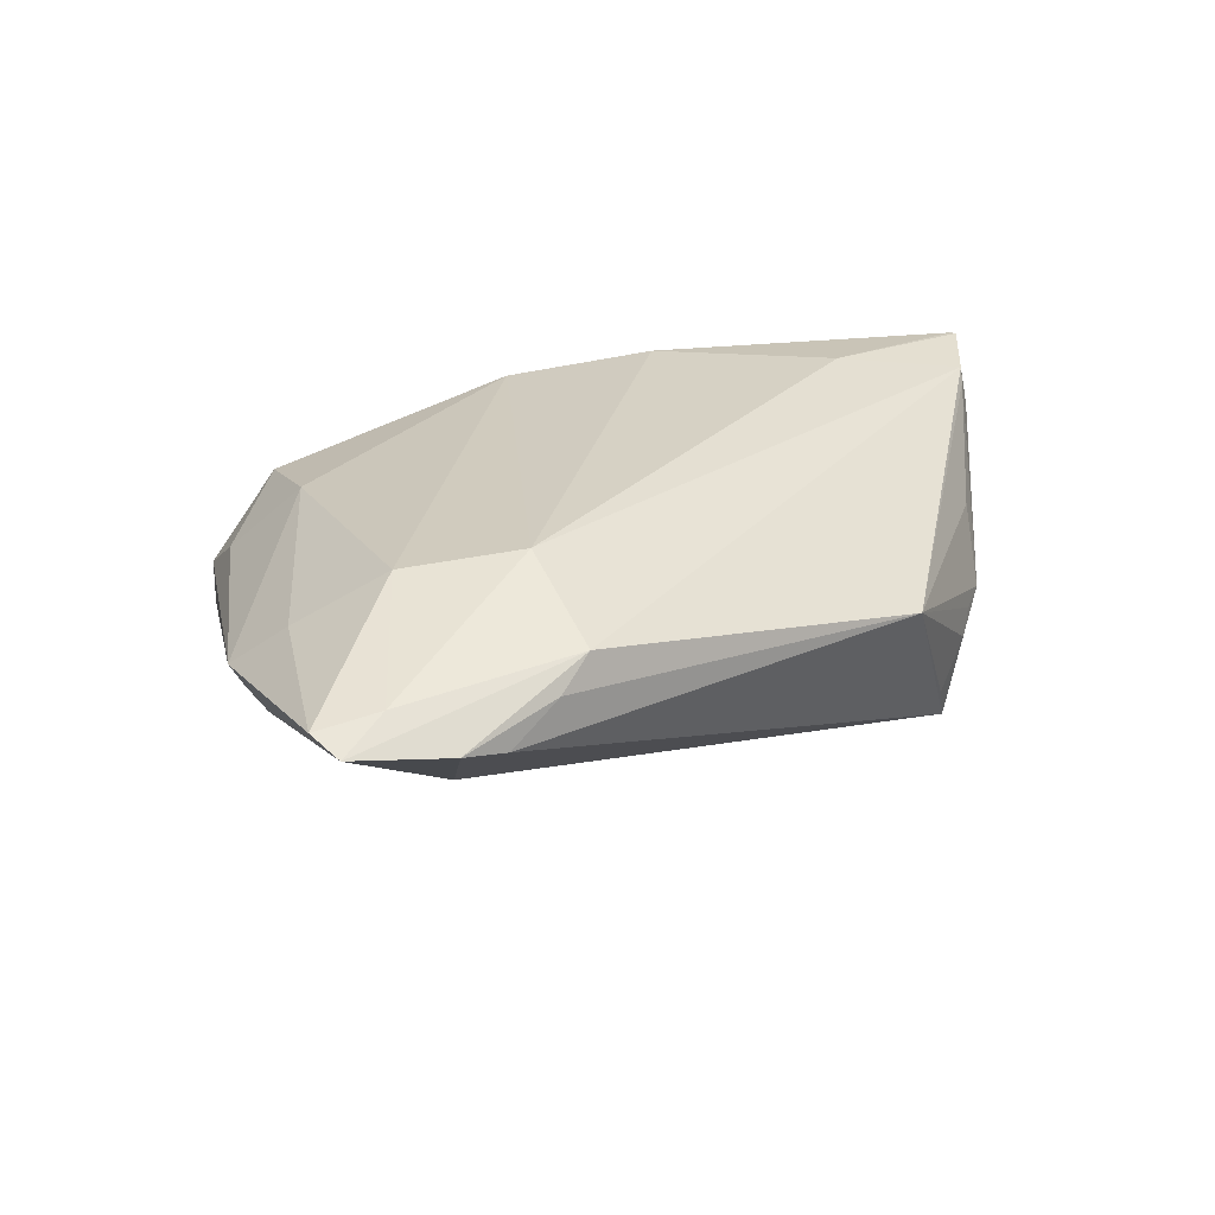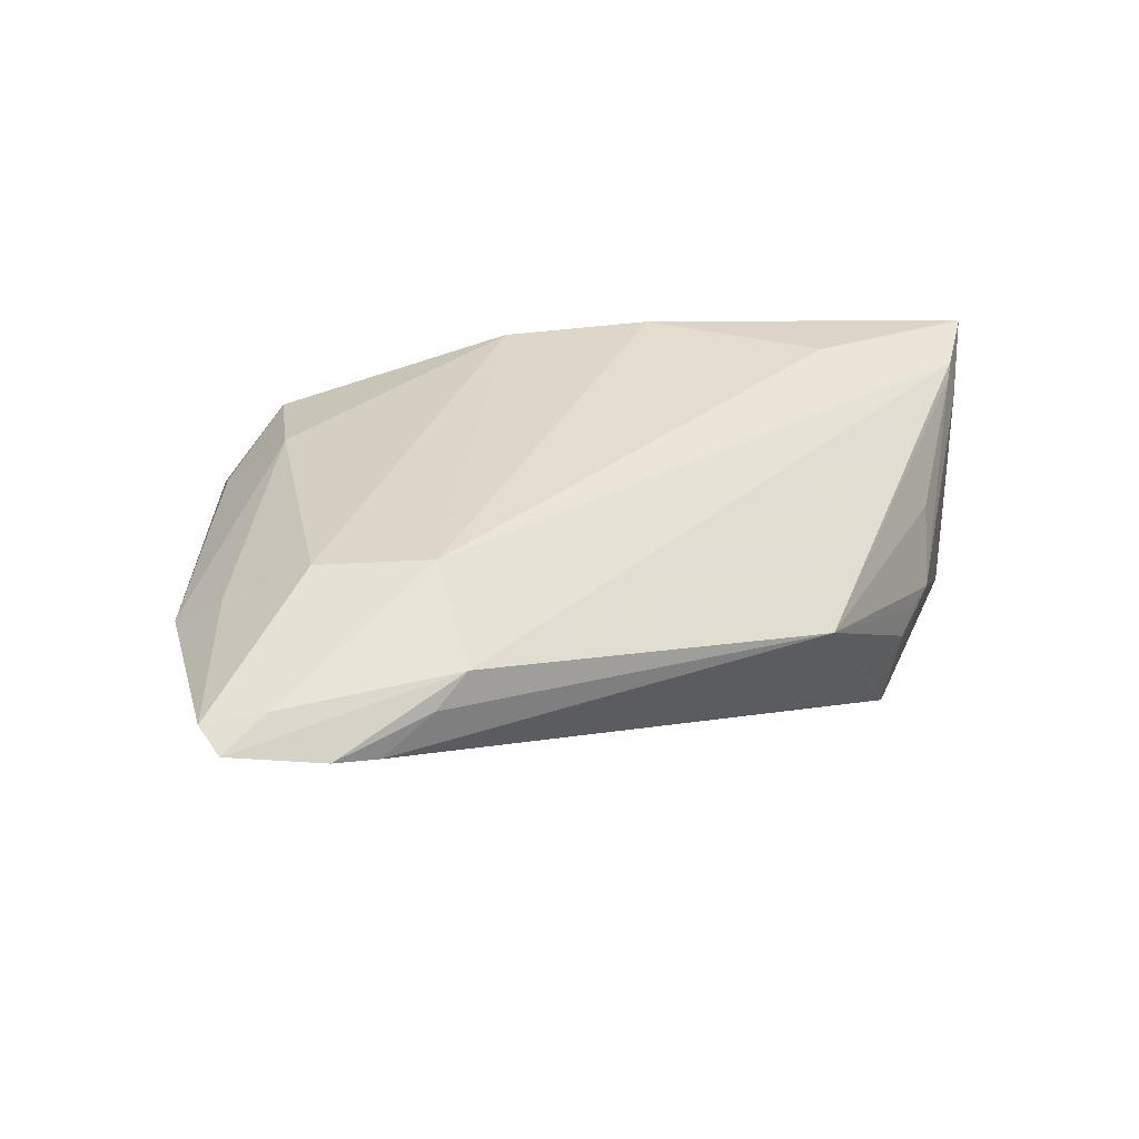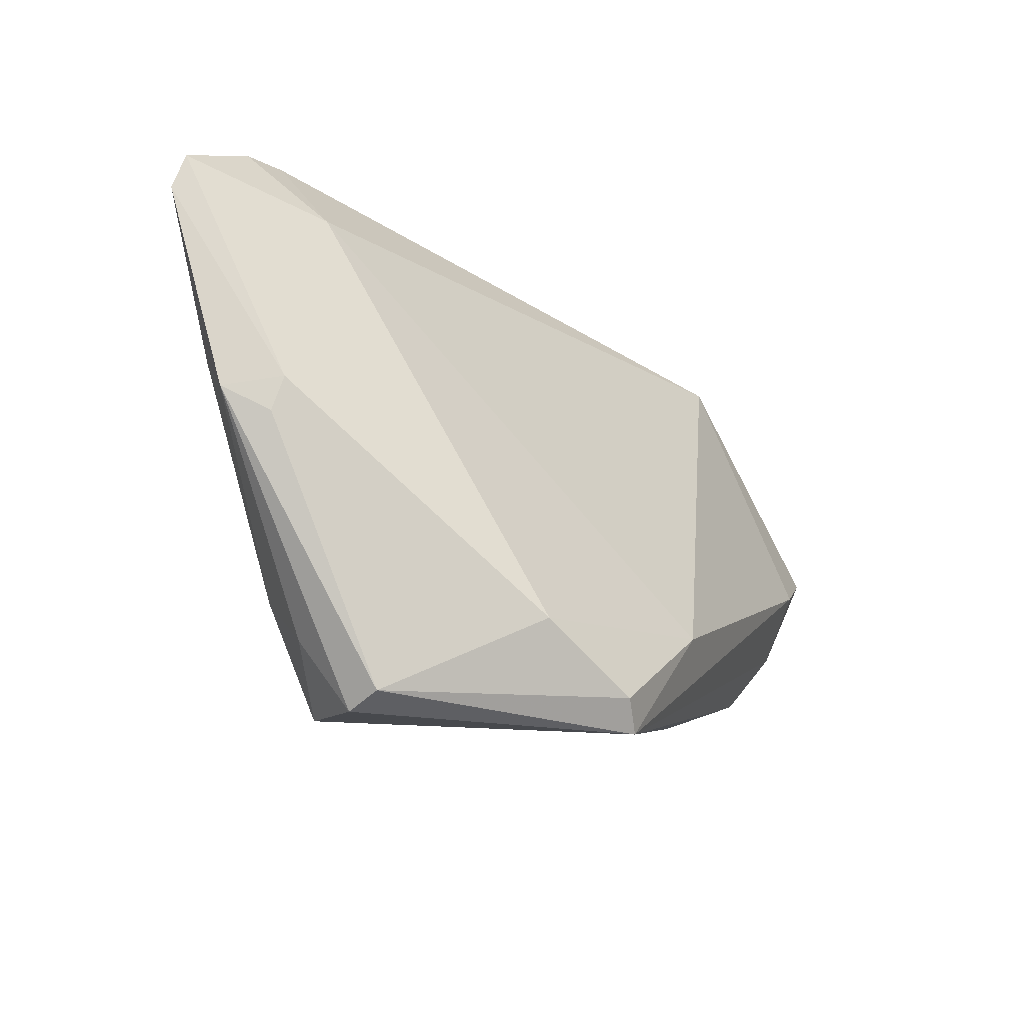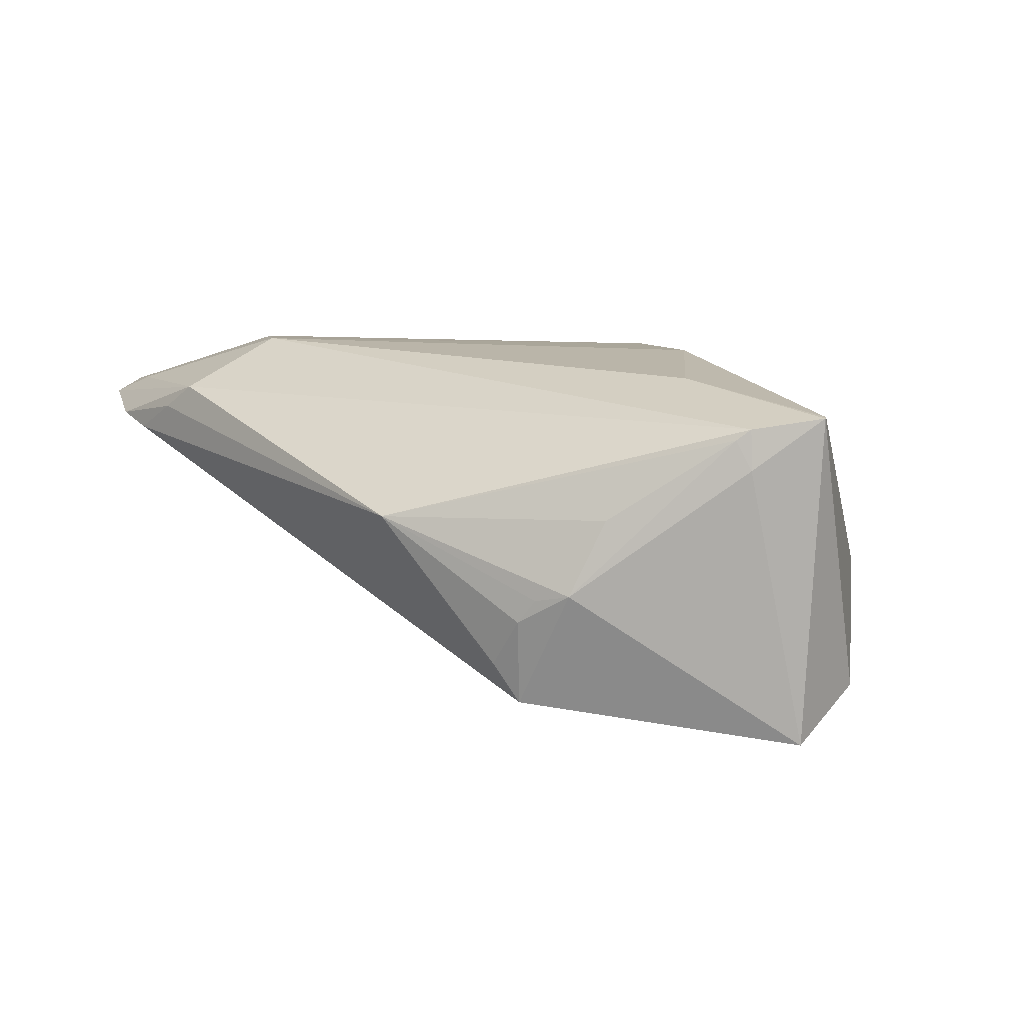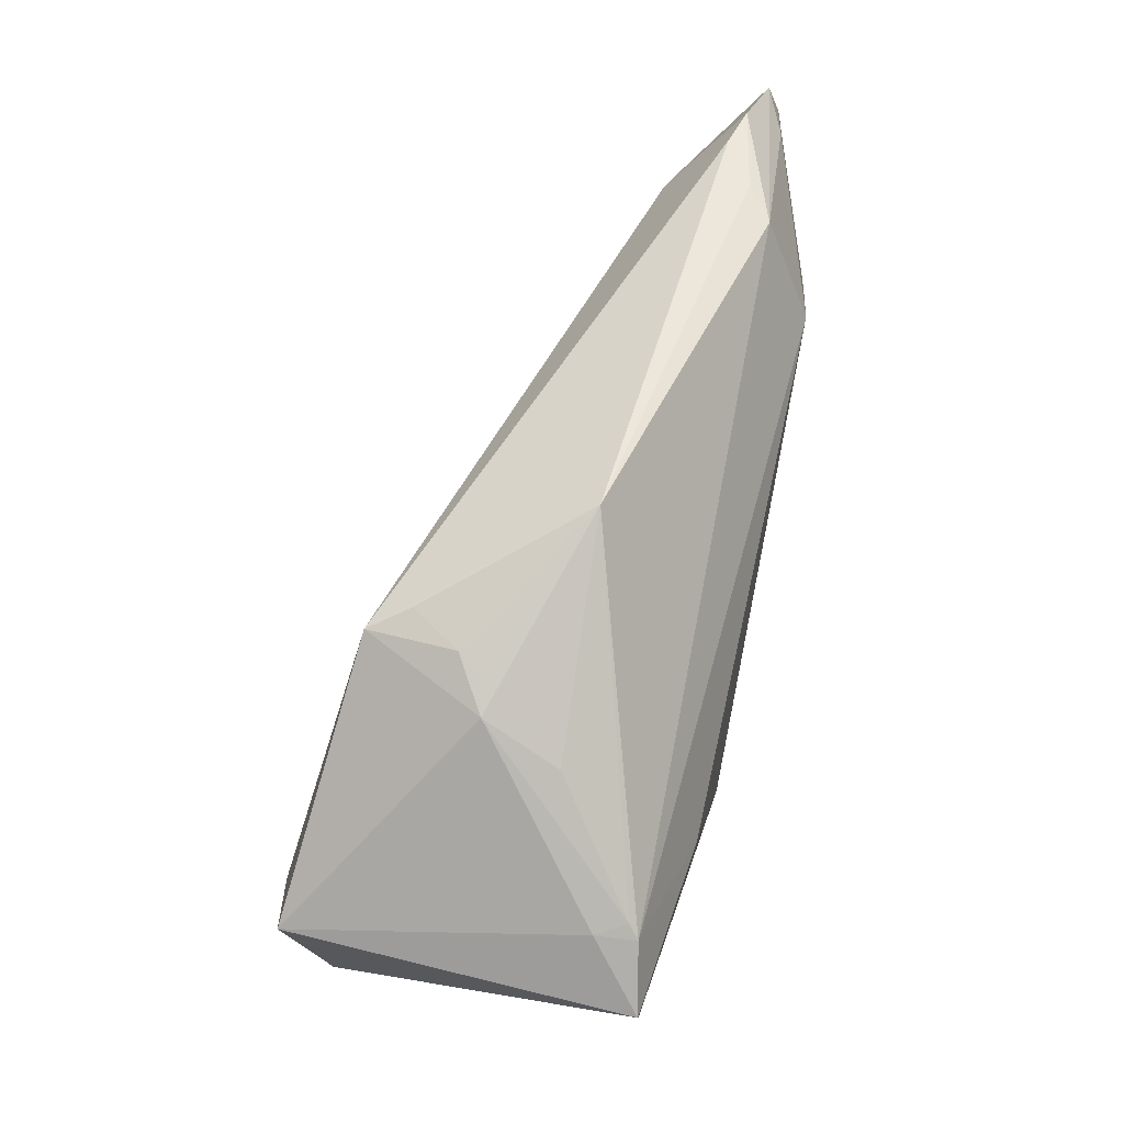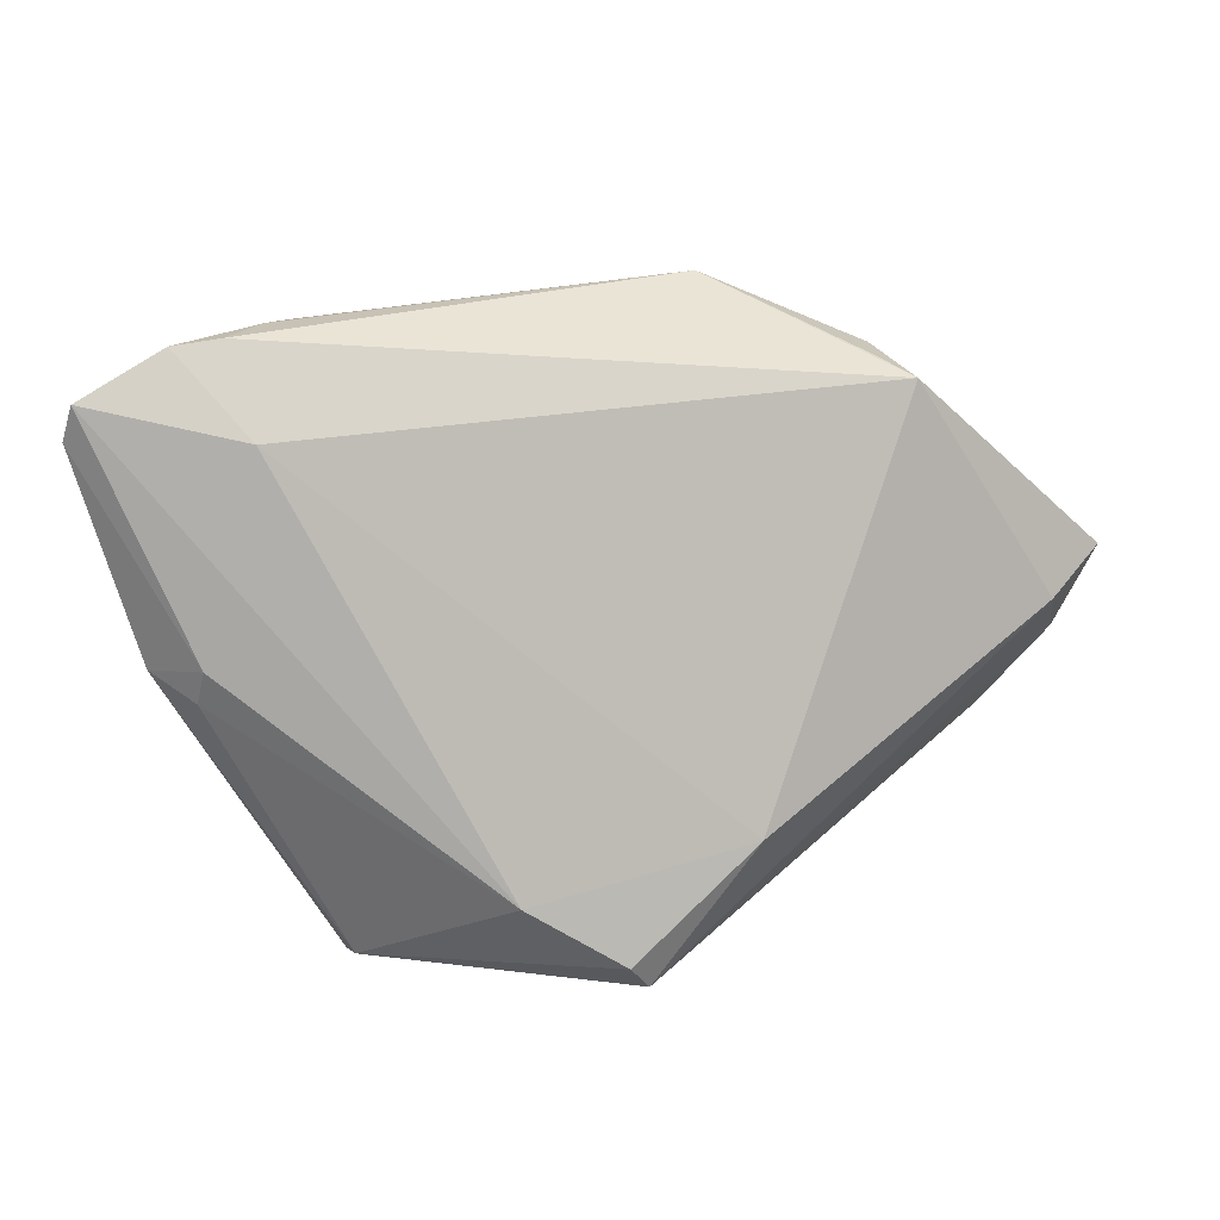
<metadata>
{"format":"obj","ext":"obj","renderer":"f3d","projection":"perspective","resolution":1024,"background":"white","views":[{"elev":26.8,"azim":141.4,"up":"+Z"},{"elev":35.5,"azim":153.0,"up":"+Z"},{"elev":-20.3,"azim":119.4,"up":"+Y"},{"elev":13.6,"azim":-130.7,"up":"+Z"},{"elev":54.3,"azim":-76.7,"up":"+Y"},{"elev":22.4,"azim":147.8,"up":"+Y"}]}
</metadata>
<code>
v -0.05293 -0.009208 -0.01728
v 0.04518 0.02699 0.0004608
v -0.02917 0.02698 -0.01779
v 0.04012 -0.02674 0.006041
v -0.02642 0.02898 -0.01288
v 0.03138 0.02249 0.02148
v -0.04956 0.007431 0.01799
v 0.05501 0.0299 0.01353
v -0.03045 0.02835 -0.0067
v -0.01605 -0.01504 0.02148
v -0.05034 0.008037 0.01303
v 0.03432 -0.01899 0.01499
v 0.05665 0.001225 0.007213
v 0.01545 -0.03249 -0.02668
v 0.0116 -0.02865 0.0152
v 0.05315 -0.001801 0.002068
v 0.05232 0.007235 0.01286
v 0.05279 0.002493 0.0005209
v -0.03794 0.02053 0.006506
v -0.01371 0.03672 0.005214
v 0.03877 -0.03408 -0.004636
v 0.04495 0.03672 0.008149
v 0.03827 0.03645 0.01212
v -0.04844 0.008865 0.01667
v -0.00174 -0.0206 -0.02774
v 0.03773 -0.03588 -3.44e-05
v 0.01224 -0.03628 -0.02571
v -0.04379 -0.01962 -0.004115
v -0.05521 0.002825 -0.02212
v 0.02632 -0.02422 -0.02129
v 0.03367 0.03542 0.01546
v 0.0293 -0.03378 0.01094
v -0.03611 0.02494 -0.002789
v -0.03275 0.001715 0.02148
v 0.06139 0.03139 0.01071
v -0.03773 -0.02016 0.001275
v 0.05069 0.03637 0.009452
v 0.06216 0.02696 0.01216
v -0.05511 0.000225 0.01942
v -0.03233 0.02713 -0.003716
v -0.0436 -0.01849 -0.01478
v -0.05546 0.0007492 0.01937
v -0.04079 -0.02133 -0.005461
v 0.04367 0.01466 0.01972
v -0.04655 -0.001912 -0.0242
v 0.0008985 -0.02331 0.01967
f 3 2 25
f 10 6 34
f 46 6 10
f 13 18 38
f 21 13 26
f 32 12 46
f 38 18 35
f 46 12 44
f 44 6 46
f 34 42 39
f 39 10 34
f 9 40 20
f 17 13 38
f 12 13 17
f 38 44 17
f 17 44 12
f 30 21 14
f 30 35 18
f 14 25 30
f 30 25 2
f 2 35 30
f 18 13 16
f 13 21 16
f 16 30 18
f 21 30 16
f 15 32 46
f 43 32 15
f 4 13 12
f 12 32 4
f 26 13 4
f 4 32 26
f 43 41 27
f 27 25 14
f 27 32 43
f 27 21 26
f 14 21 27
f 26 32 27
f 31 6 8
f 8 35 31
f 38 35 8
f 8 44 38
f 6 44 8
f 31 35 37
f 37 35 2
f 10 39 36
f 46 10 36
f 36 15 46
f 43 15 36
f 1 39 42
f 1 42 29
f 1 27 41
f 20 3 5
f 5 9 20
f 3 9 5
f 29 42 11
f 19 24 20
f 20 31 23
f 31 37 23
f 43 36 28
f 28 36 39
f 39 1 28
f 28 41 43
f 28 1 41
f 45 1 29
f 27 1 45
f 25 27 45
f 29 3 45
f 3 25 45
f 20 40 33
f 33 19 20
f 29 11 33
f 33 11 24
f 24 19 33
f 40 9 33
f 33 3 29
f 33 9 3
f 7 11 42
f 24 11 7
f 20 24 7
f 7 42 34
f 34 6 7
f 7 6 31
f 7 31 20
f 20 23 22
f 22 23 37
f 22 3 20
f 22 2 3
f 22 37 2

</code>
